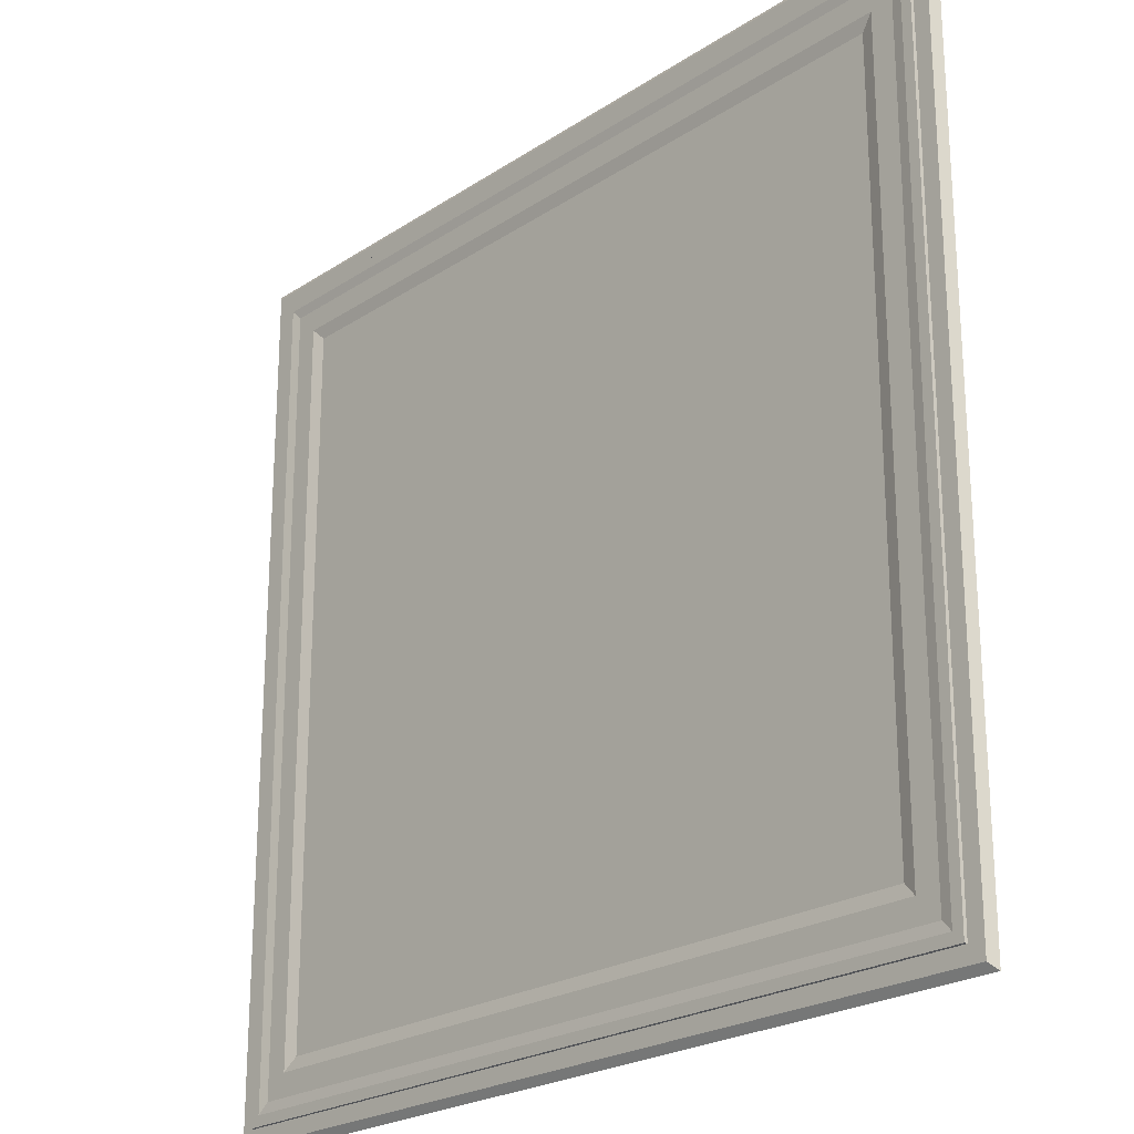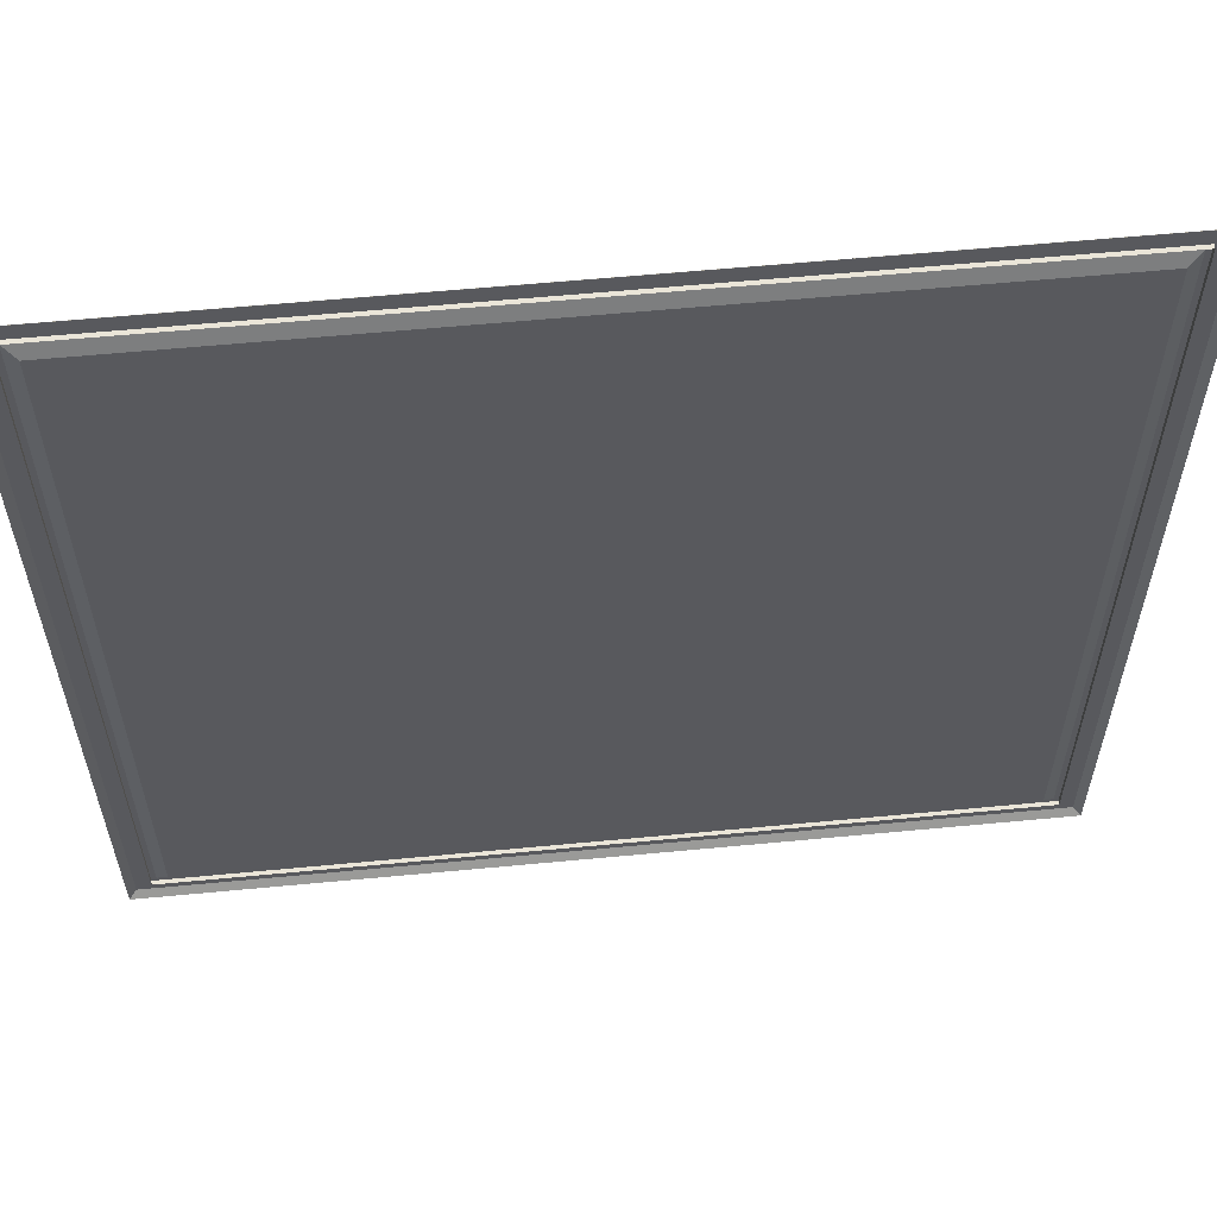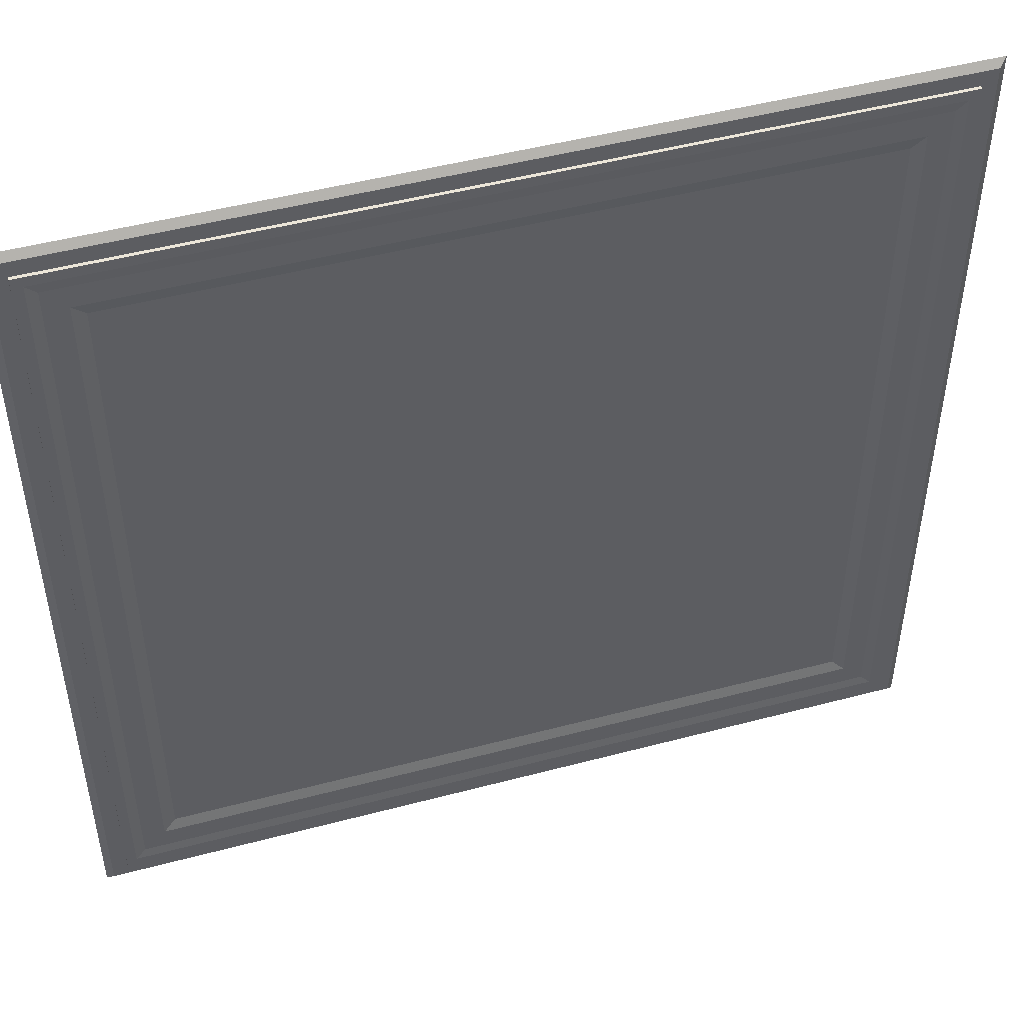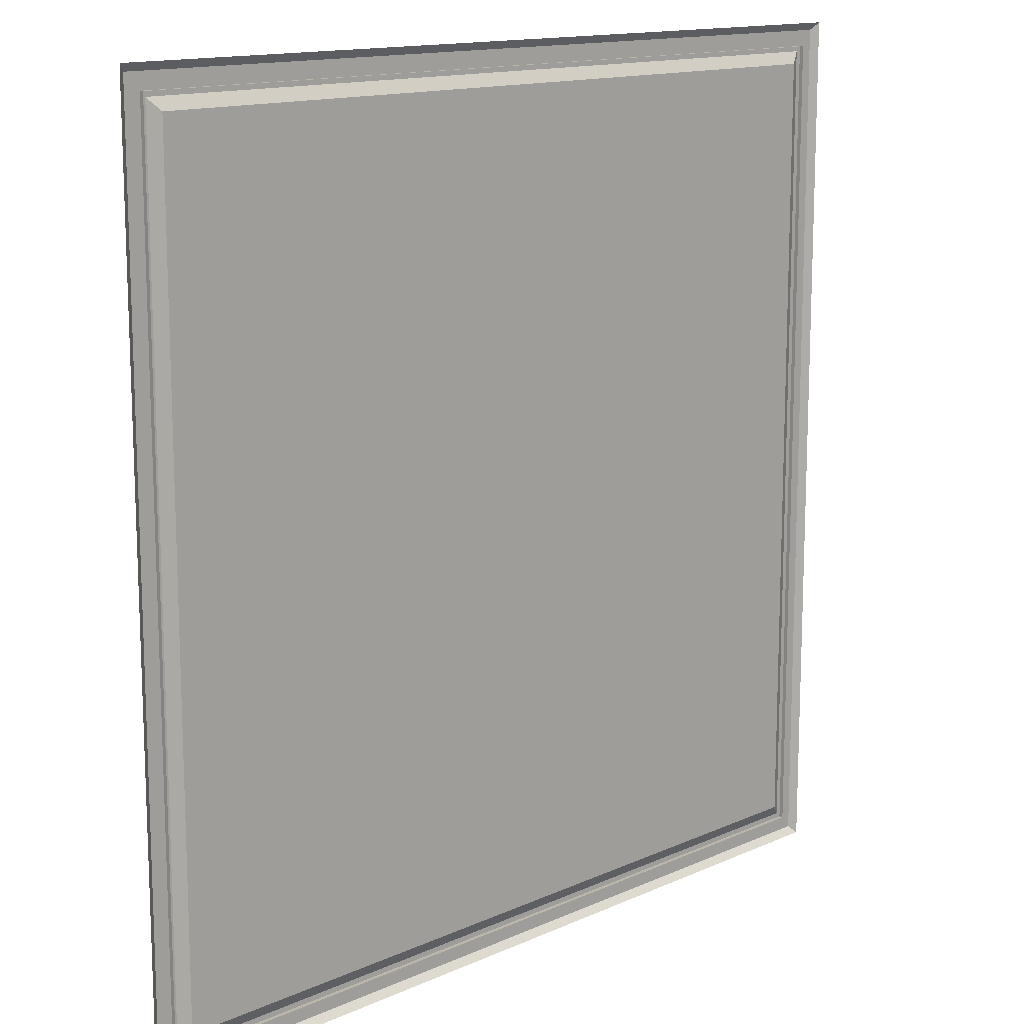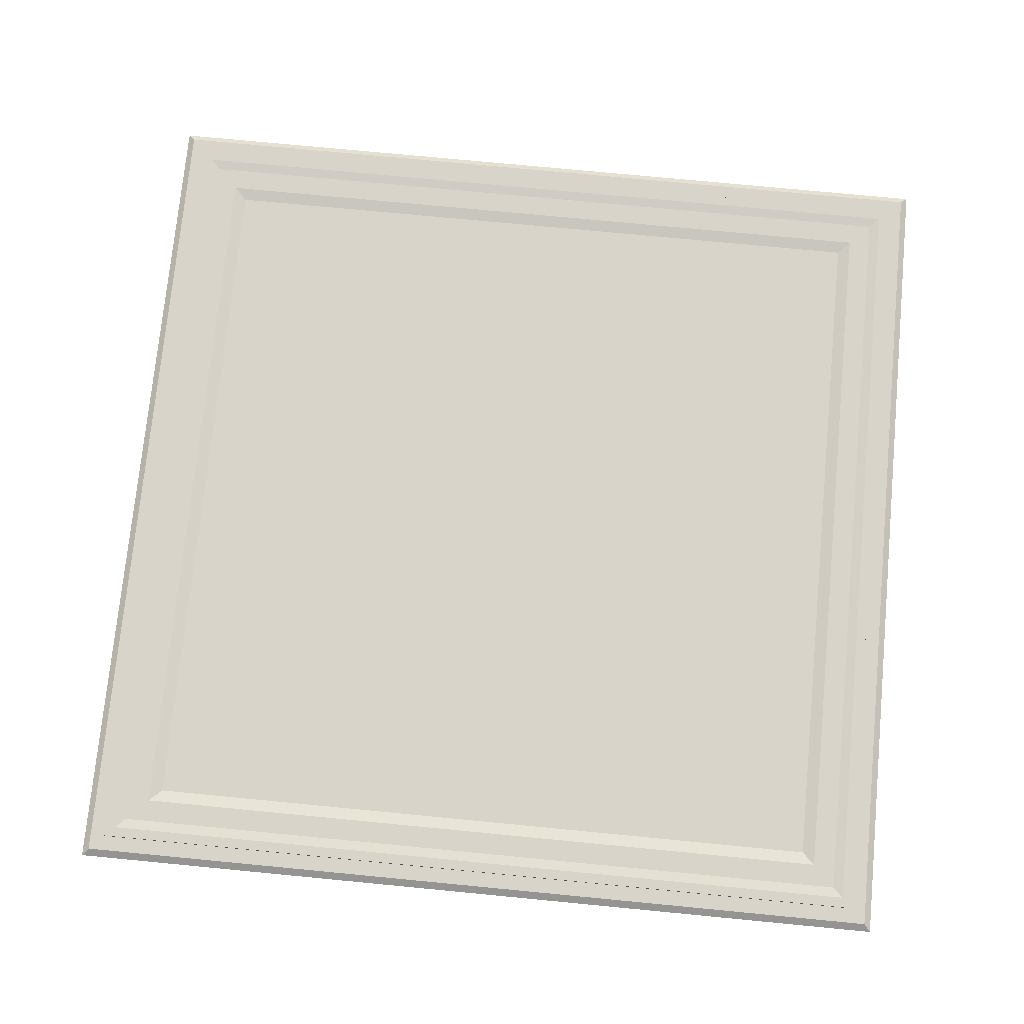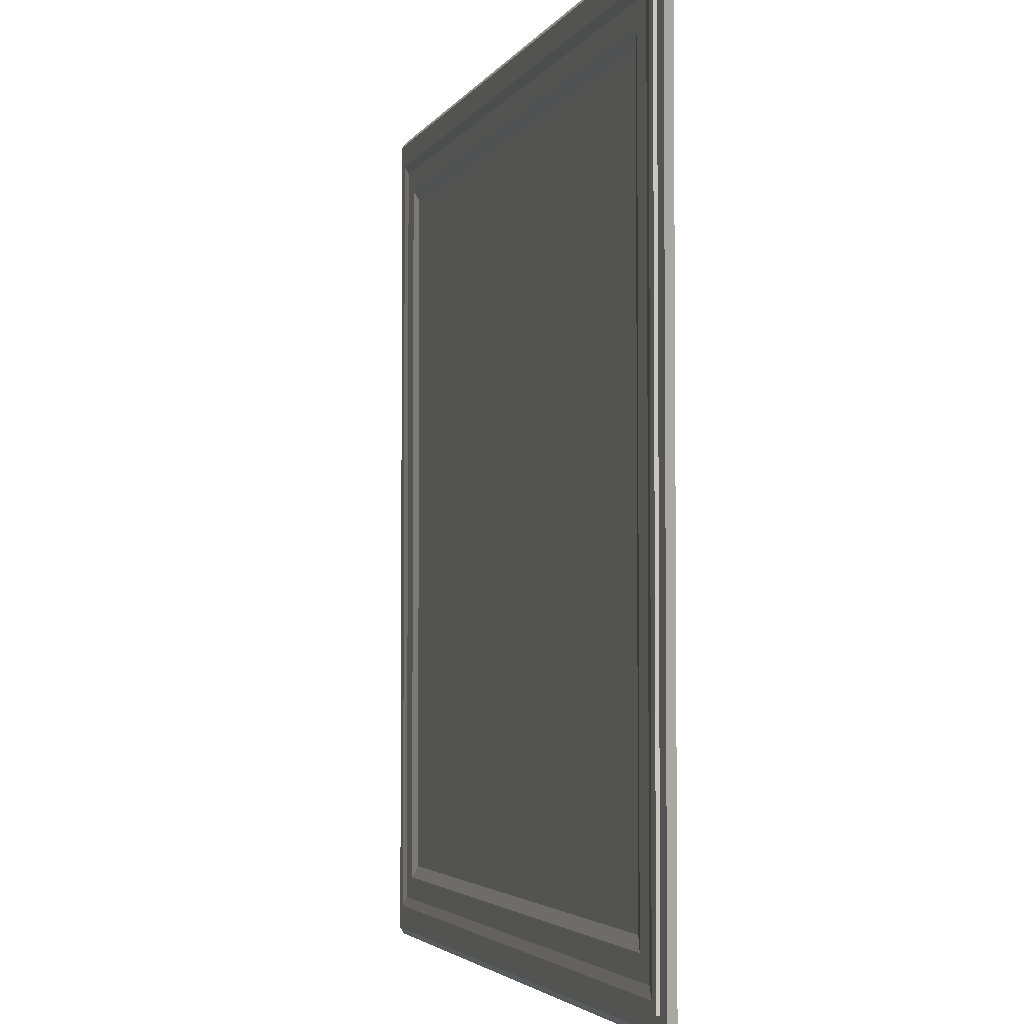
<metadata>
{"format":"obj","ext":"obj","renderer":"f3d","projection":"perspective","resolution":1024,"background":"white","views":[{"elev":-23.1,"azim":-132.1,"up":"+Z"},{"elev":59.2,"azim":-5.6,"up":"+Z"},{"elev":48.6,"azim":163.5,"up":"+Z"},{"elev":13.8,"azim":-45.0,"up":"+Z"},{"elev":74.8,"azim":-174.5,"up":"+Y"},{"elev":-3.4,"azim":-106.3,"up":"+Z"}]}
</metadata>
<code>
o FloorTile_Empty
v -3.441 0.04575 3.441
v 3.441 0.04575 3.441
v -3.441 0.04575 -3.441
v 3.441 0.04575 -3.441
v -3.316 0.01293 3.316
v 3.316 0.01293 3.316
v -3.316 0.01293 -3.316
v 3.316 0.01293 -3.316
v -3.316 0.07311 -3.316
v -3.316 0.07311 3.316
v 3.316 0.07311 3.316
v 3.316 0.07311 -3.316
v -3.234 0.07311 -3.234
v -3.234 0.07311 3.234
v 3.234 0.07311 3.234
v 3.234 0.07311 -3.234
v -3.151 0.05943 -3.151
v -3.151 0.05943 3.151
v 3.151 0.05943 3.151
v 3.151 0.05943 -3.151
v -2.969 0.05943 -2.969
v -2.969 0.05943 2.969
v 2.969 0.05943 2.969
v 2.969 0.05943 -2.969
v -2.867 0.03329 -2.867
v -2.867 0.03329 2.867
v 2.867 0.03329 2.867
v 2.867 0.03329 -2.867
v 3.5 0 -3.5
v 3.5 0 3.5
v -3.5 0 3.5
v -3.5 0 -3.5
v 3.182 -0.004232 -3.182
v 3.182 -0.004232 3.182
v -3.182 -0.004232 3.182
v -3.182 -0.004232 -3.182
v -3.276 0.04575 -3.276
v -3.276 0.04575 3.276
v 3.276 0.04575 3.276
v 3.276 0.04575 -3.276
f 2 4 40 39
f 9 10 14 13
f 6 8 12 11
f 7 5 10 9
f 11 12 16 15
f 19 20 24 23
f 15 16 20 19
f 13 14 18 17
f 17 18 22 21
f 23 24 28 27
f 21 22 26 25
f 25 26 27 28
f 1 31 30 2
f 8 7 9 12
f 5 6 11 10
f 16 13 17 20
f 12 9 13 16
f 10 11 15 14
f 14 15 19 18
f 24 21 25 28
f 20 17 21 24
f 18 19 23 22
f 22 23 27 26
f 4 29 32 3
f 3 32 31 1
f 2 30 29 4
f 40 37 36 33
f 37 38 35 36
f 39 40 33 34
f 35 34 33 36
f 38 39 34 35
f 3 1 38 37
f 4 3 37 40
f 1 2 39 38

</code>
